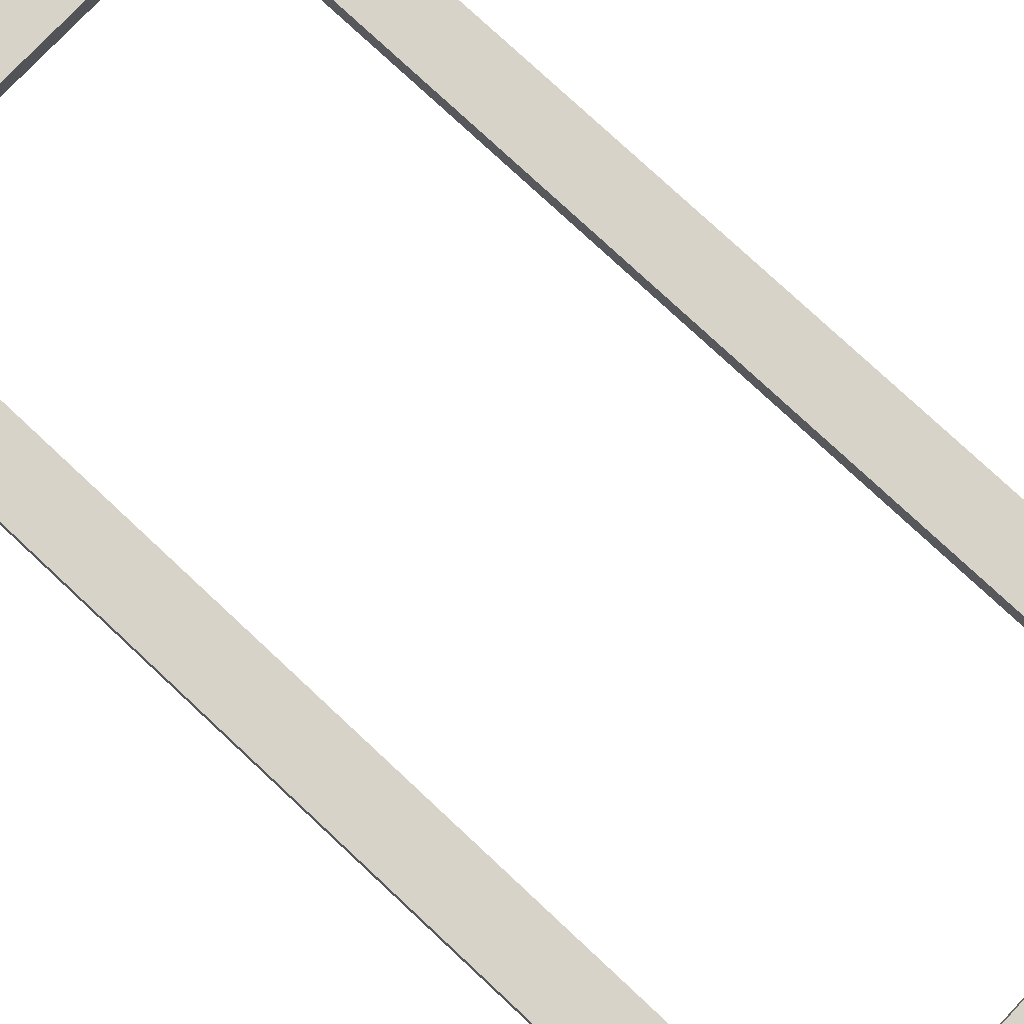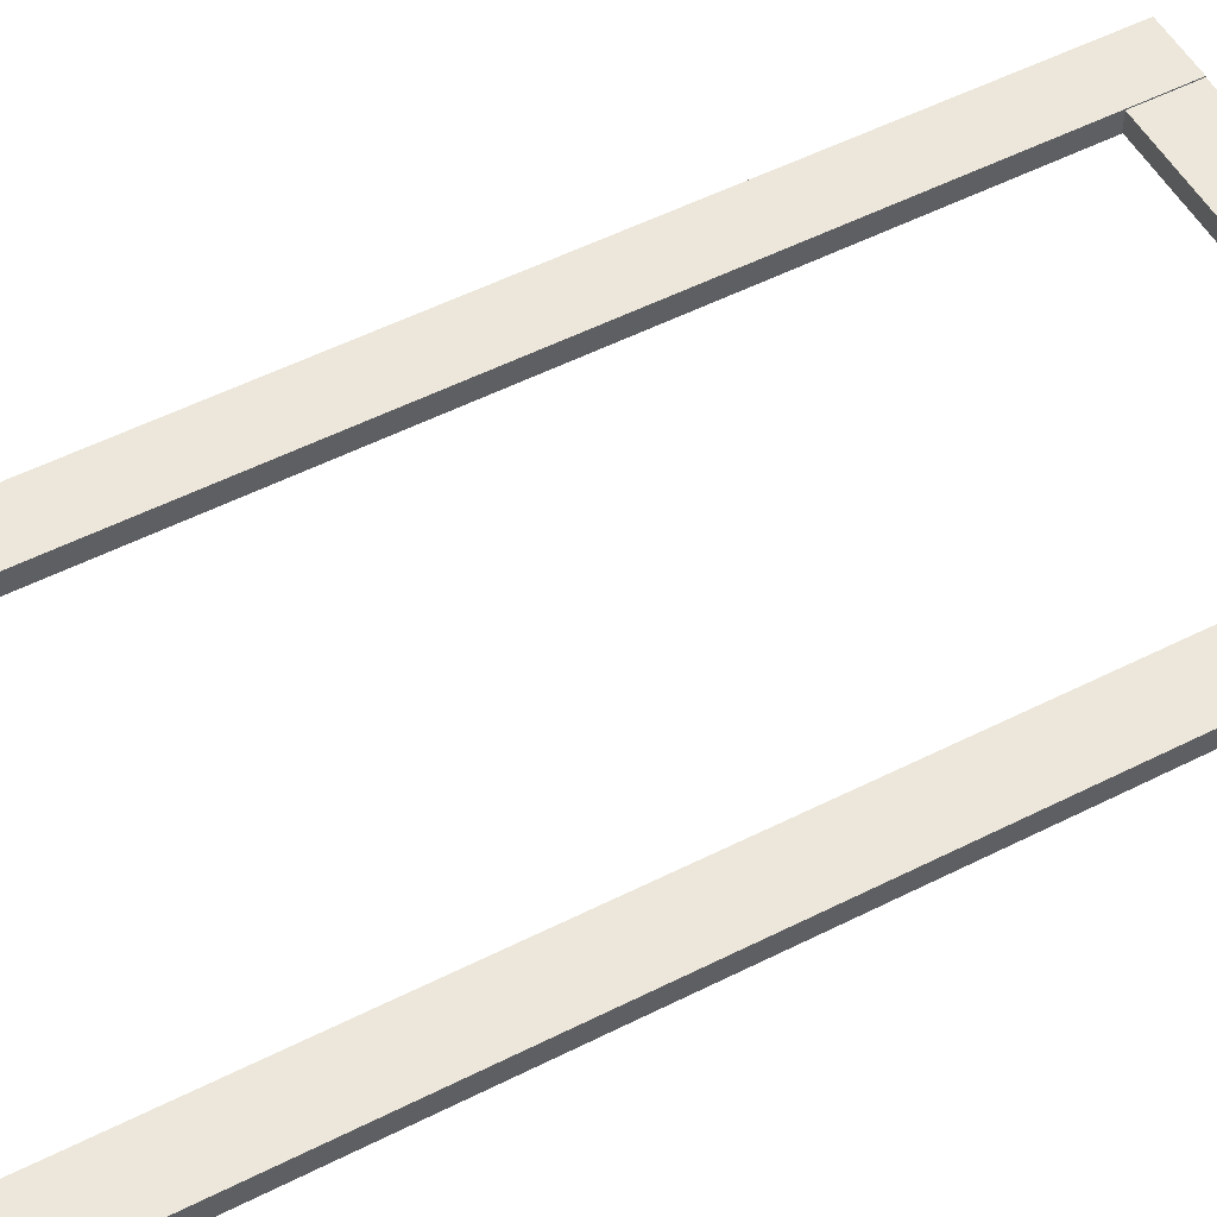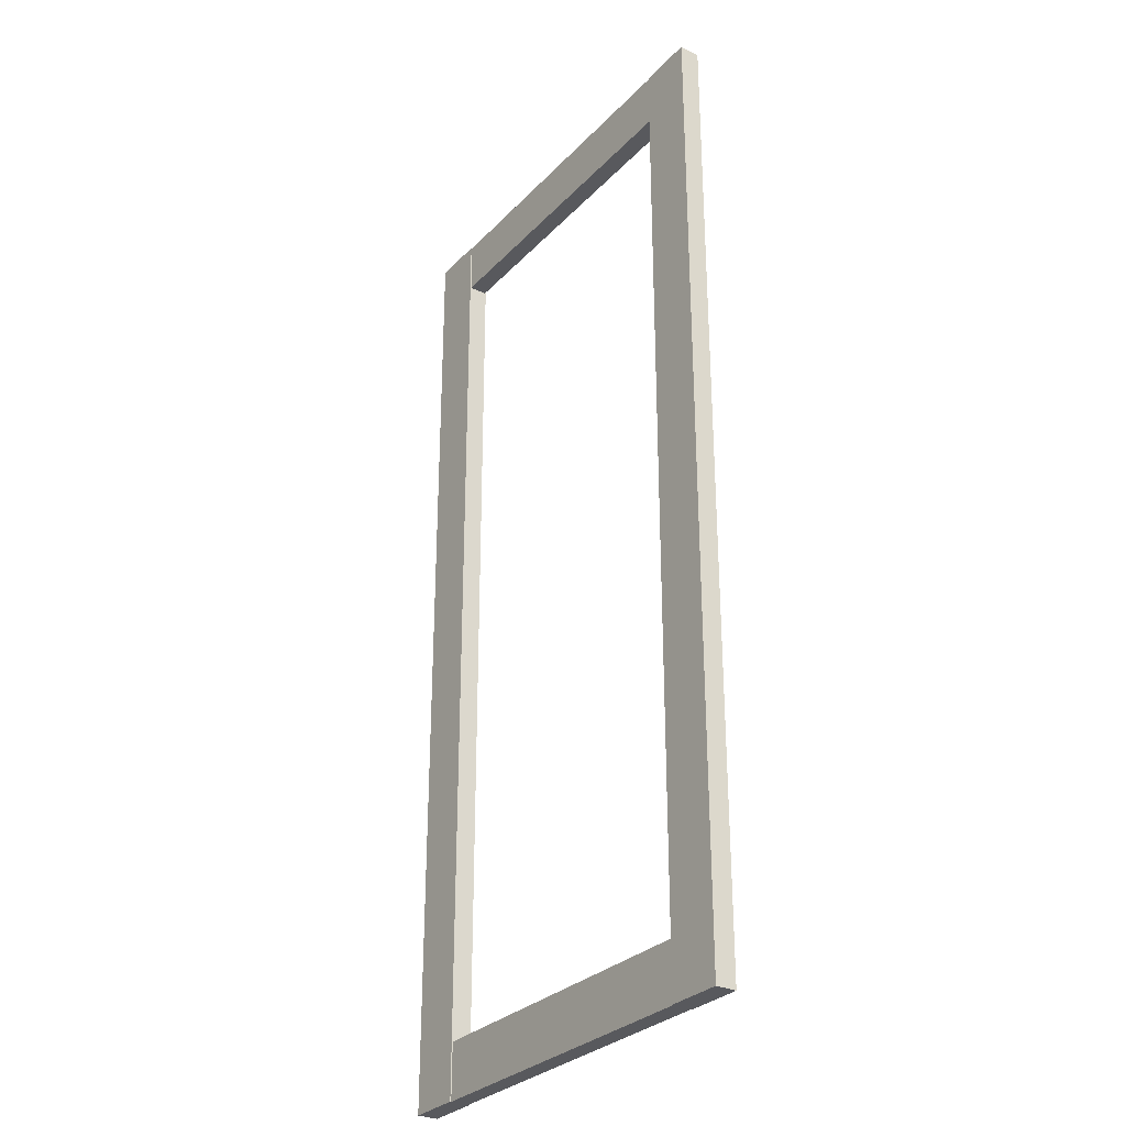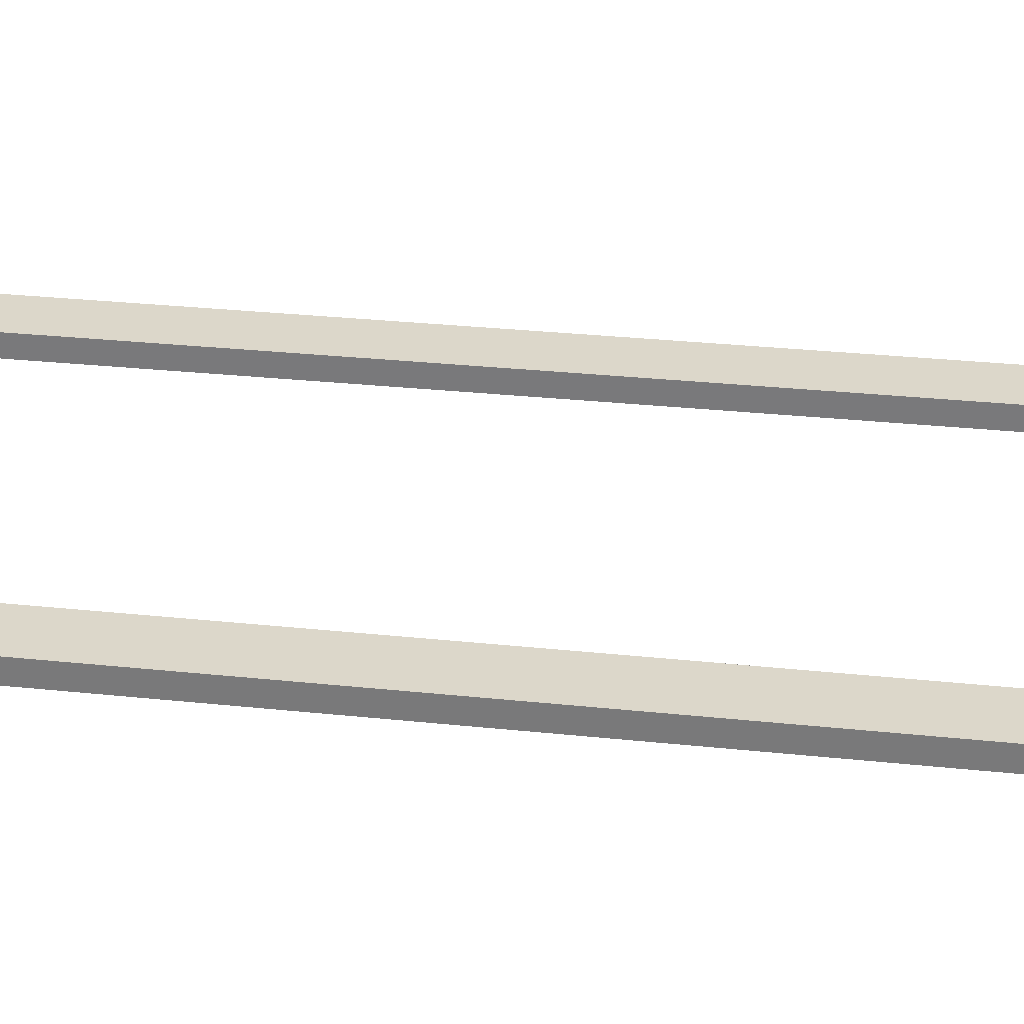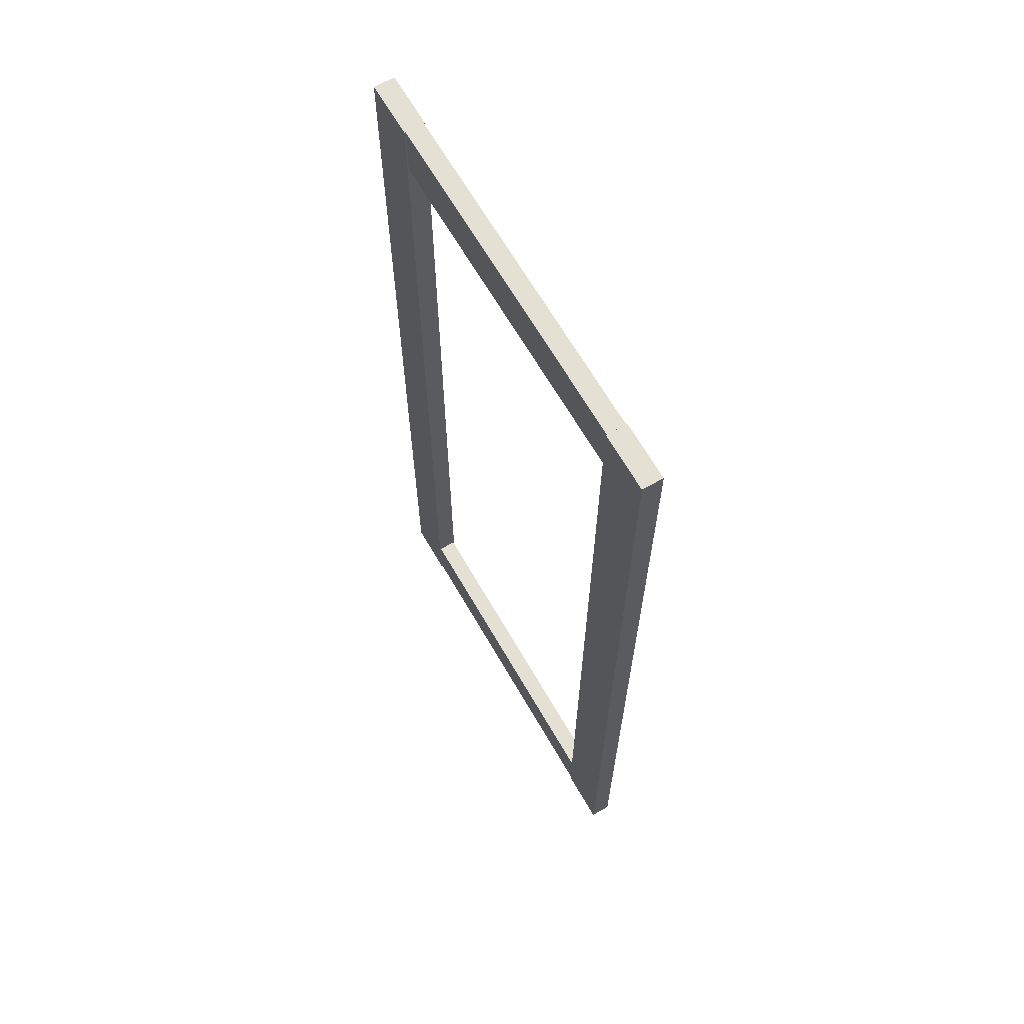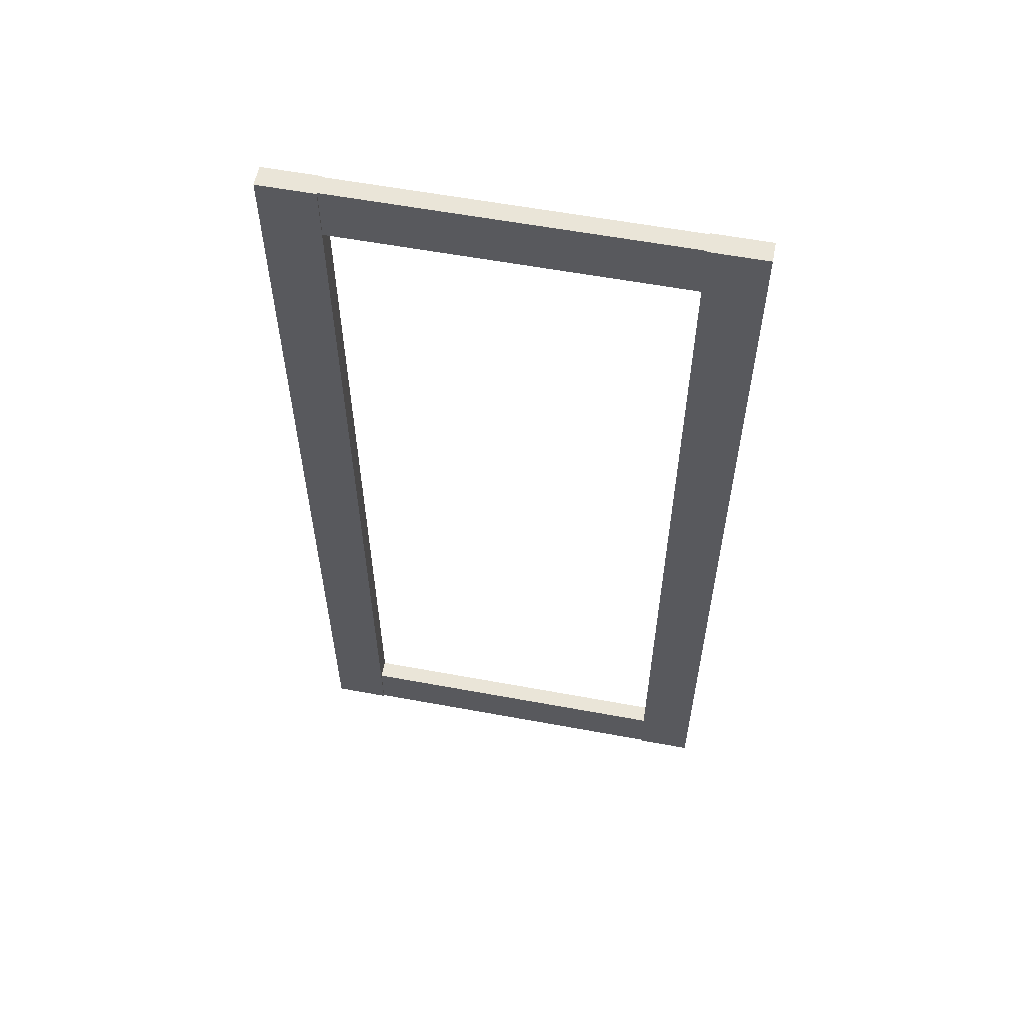
<metadata>
{"format":"obj","ext":"obj","renderer":"f3d","projection":"perspective","resolution":1024,"background":"white","views":[{"elev":76.5,"azim":-46.9,"up":"+Z"},{"elev":52.9,"azim":61.4,"up":"+Z"},{"elev":-29.9,"azim":-124.6,"up":"+Y"},{"elev":30.8,"azim":98.5,"up":"+Z"},{"elev":65.9,"azim":60.0,"up":"+Y"},{"elev":58.7,"azim":-169.2,"up":"+Y"}]}
</metadata>
<code>
v 5.433 92.54 1.935
v -5.137 92.54 1.935
v 5.433 -92.54 1.935
v -5.137 -92.54 1.935
v 5.433 -92.54 -1.935
v -5.137 -92.54 -1.935
v 5.433 92.54 -1.935
v -5.137 92.54 -1.935
v 68.64 -92.54 1.725
v 68.64 -81.97 1.725
v 5.433 -92.54 1.725
v 5.433 -81.97 1.725
v 5.433 -92.54 -1.725
v 5.433 -81.97 -1.725
v 68.64 -92.54 -1.725
v 68.64 -81.97 -1.725
v 69.2 81.97 1.725
v 69.2 92.54 1.725
v 5.433 81.97 1.725
v 5.433 92.54 1.725
v 5.433 81.97 -1.725
v 5.433 92.54 -1.725
v 69.2 81.97 -1.725
v 69.2 92.54 -1.725
v 69.2 92.54 1.935
v 79.76 92.54 1.935
v 68.64 -92.54 1.935
v 79.21 -92.54 1.935
v 68.64 -92.54 -1.935
v 79.21 -92.54 -1.935
v 69.2 92.54 -1.935
v 79.76 92.54 -1.935
f 1 2 4 3
f 3 4 6 5
f 5 6 8 7
f 7 8 2 1
f 2 8 6 4
f 7 1 3 5
f 9 10 12 11
f 13 14 16 15
f 10 16 14 12
f 15 9 11 13
f 17 18 20 19
f 21 22 24 23
f 18 24 22 20
f 23 17 19 21
f 25 27 28 26
f 27 29 30 28
f 29 31 32 30
f 31 25 26 32
f 26 28 30 32
f 31 29 27 25

</code>
